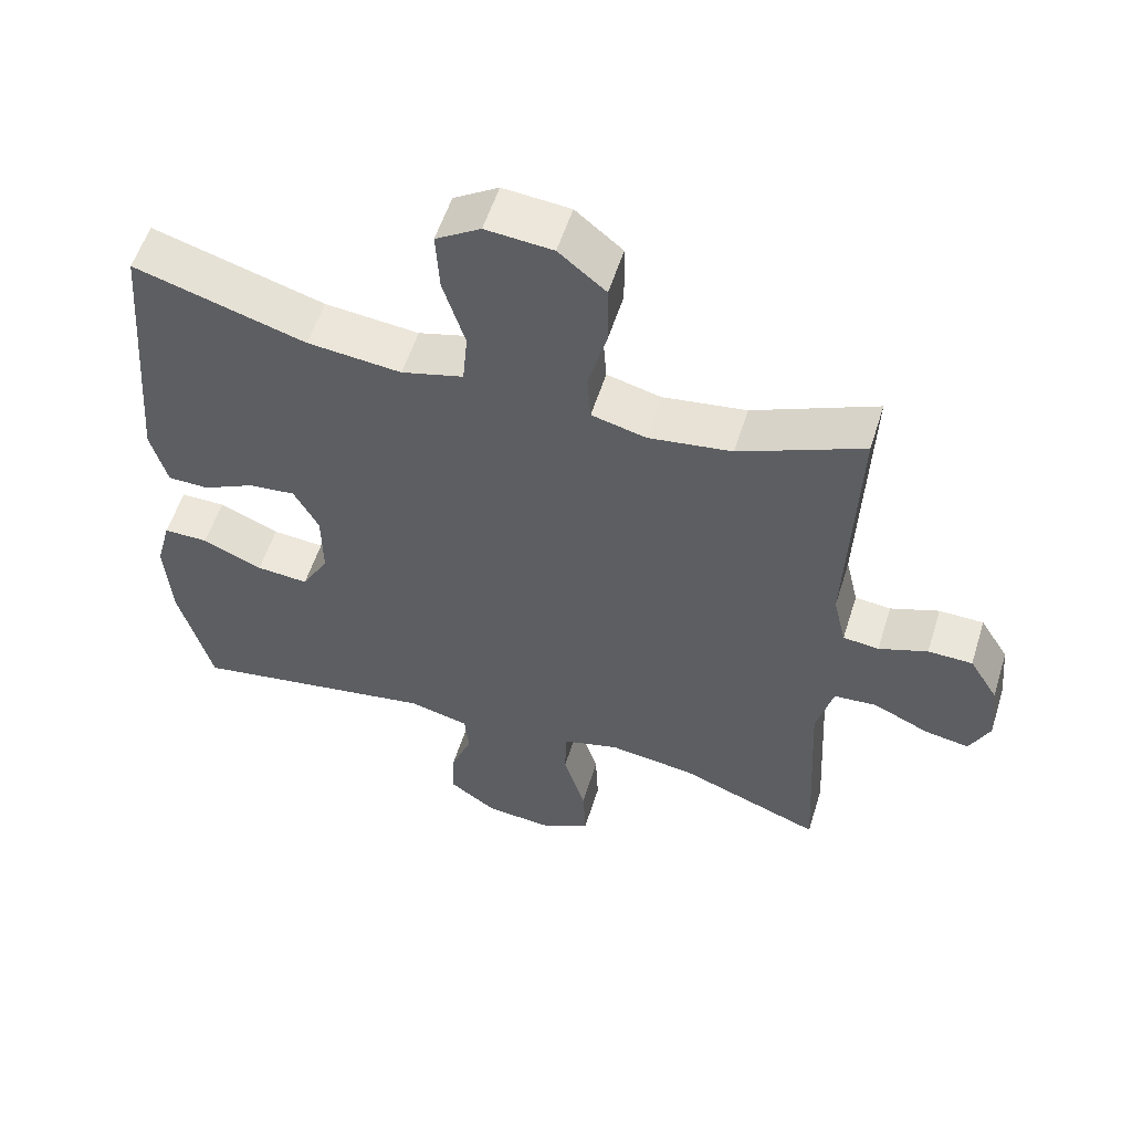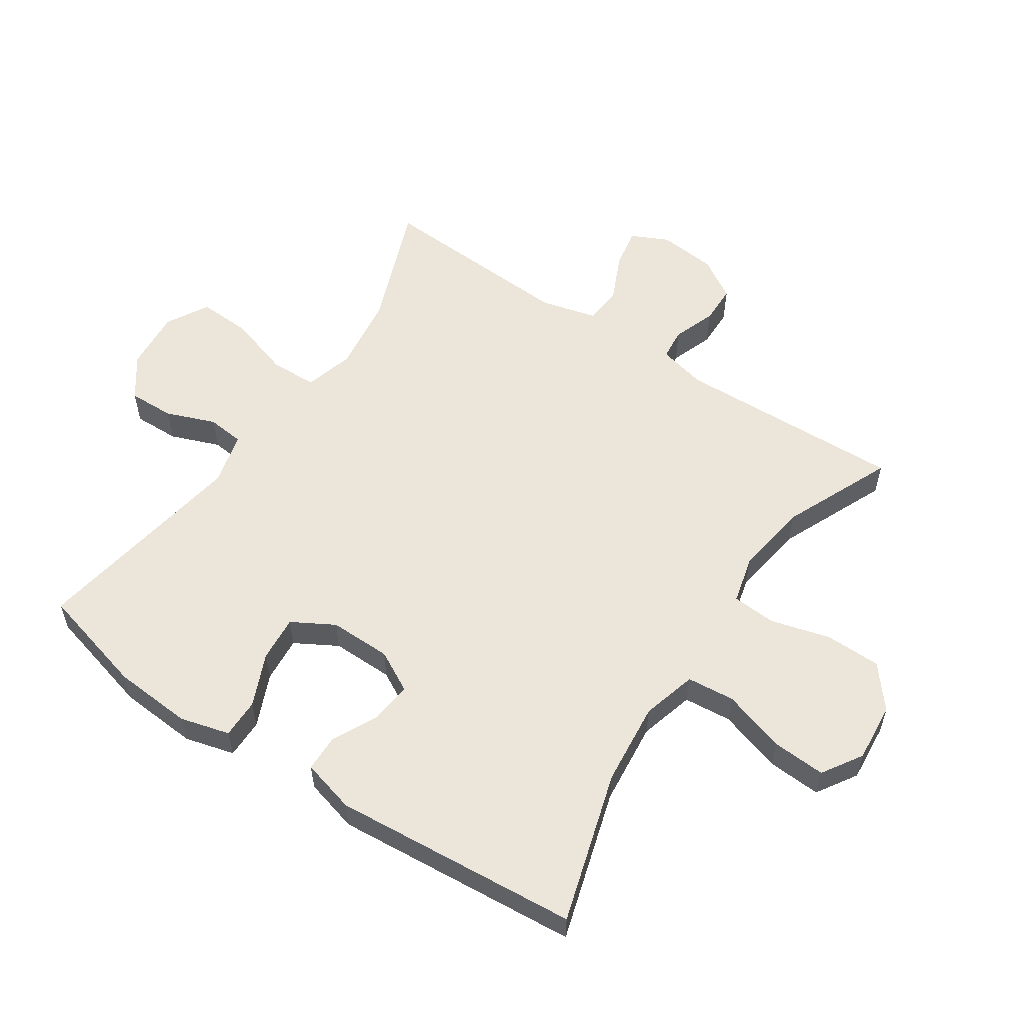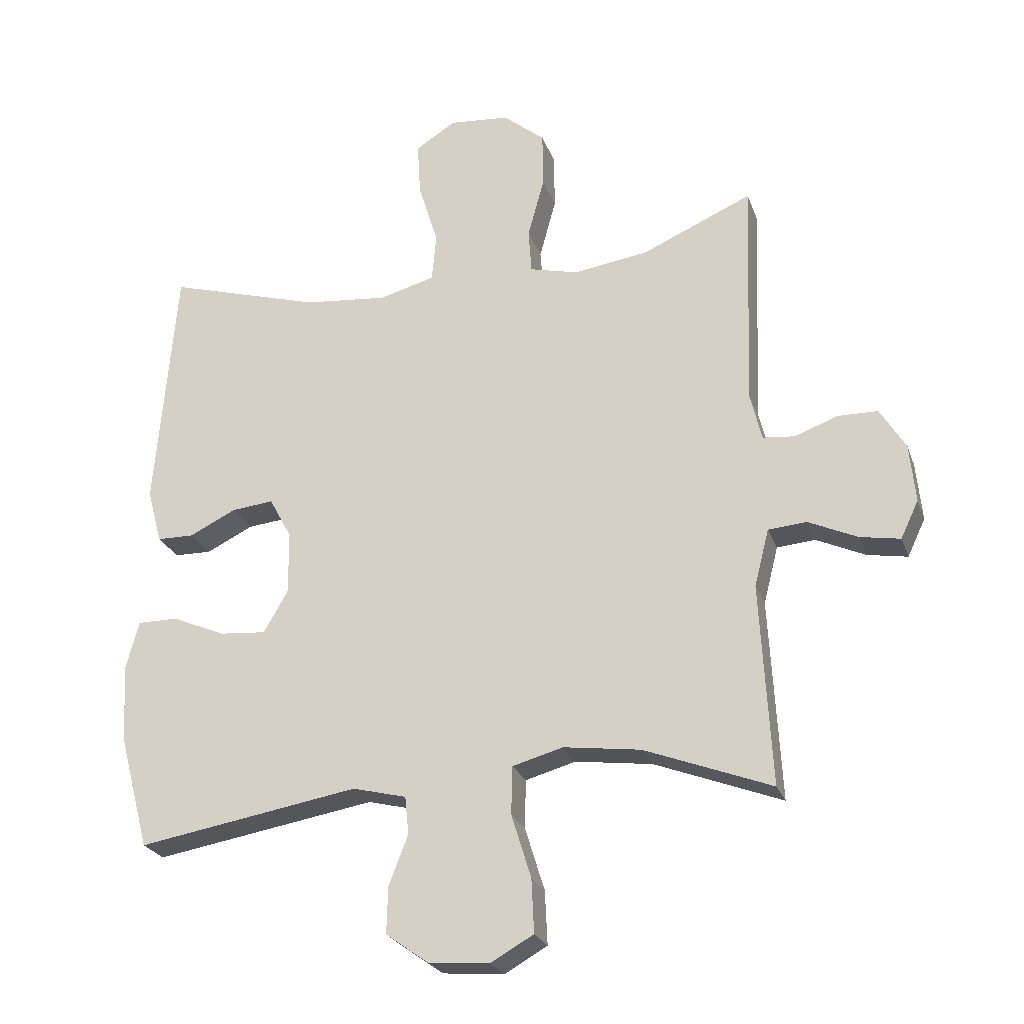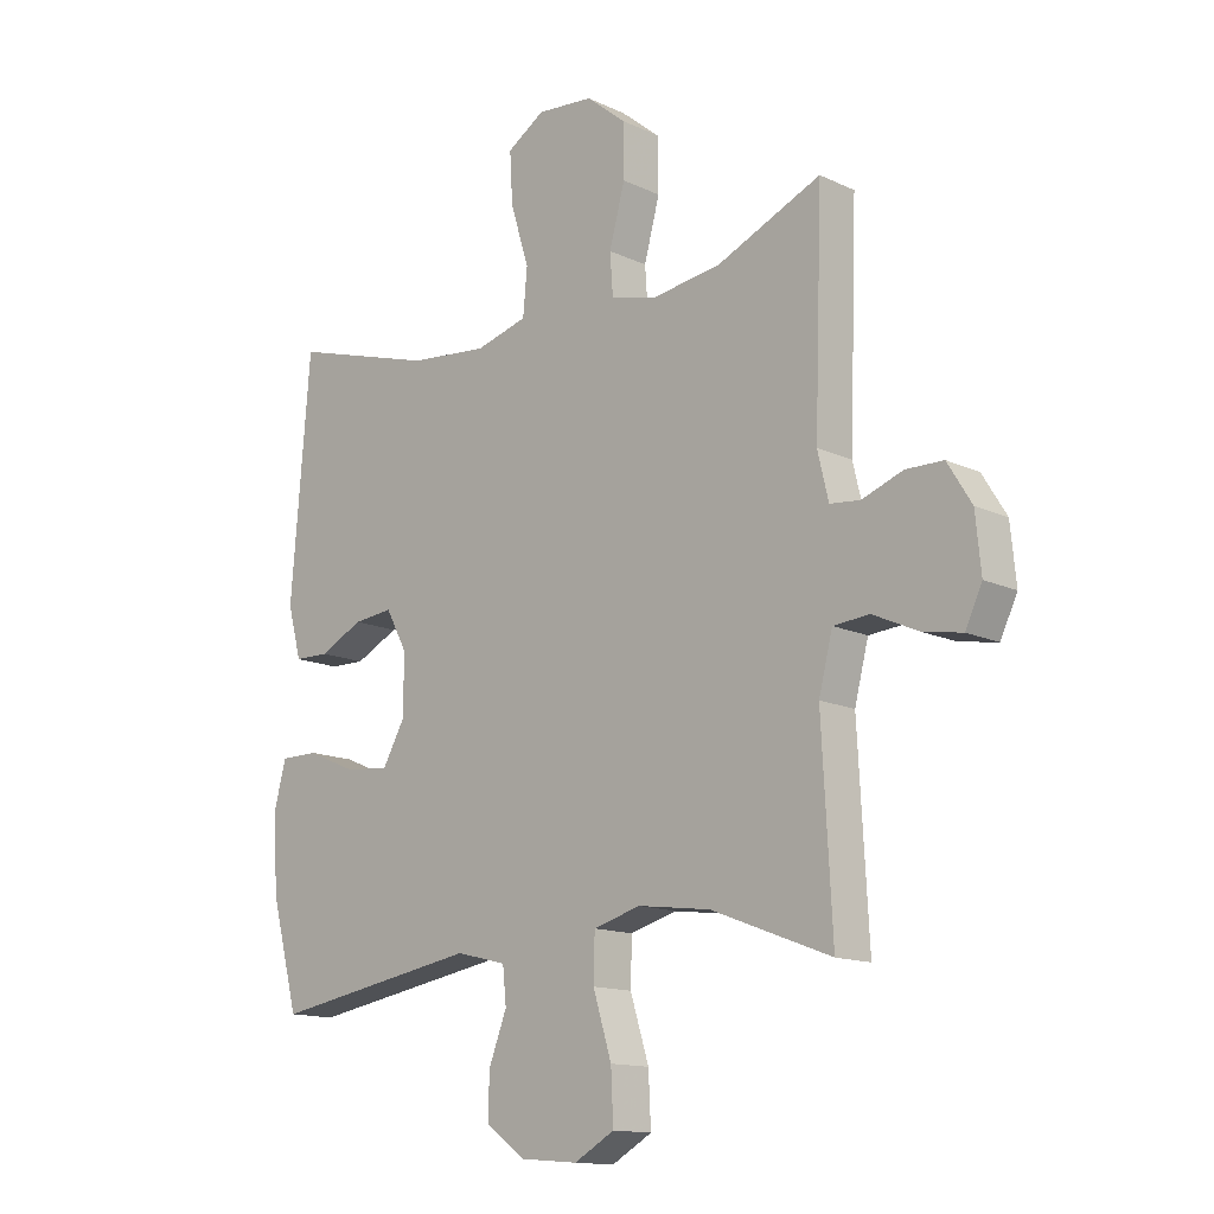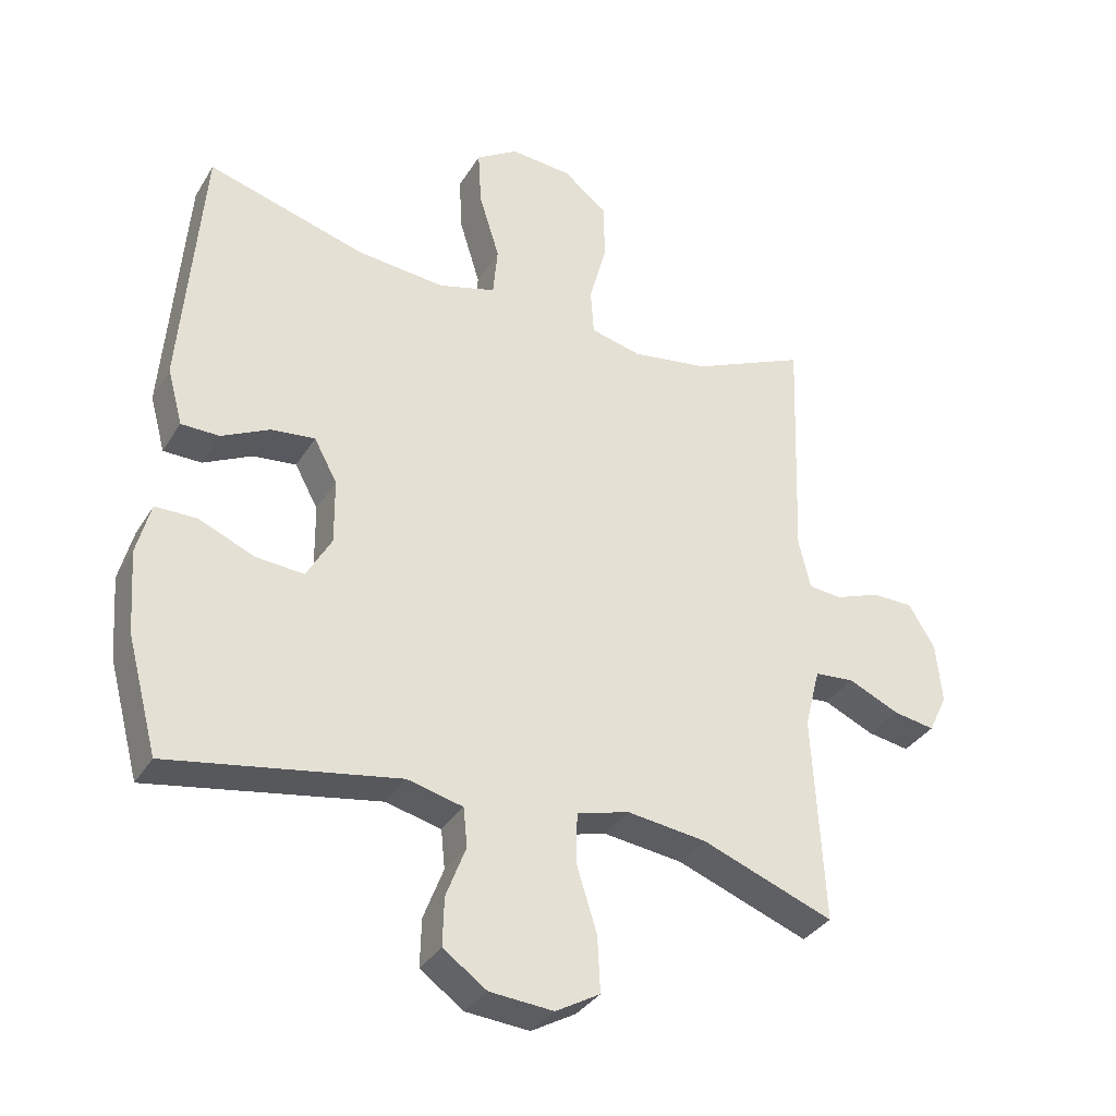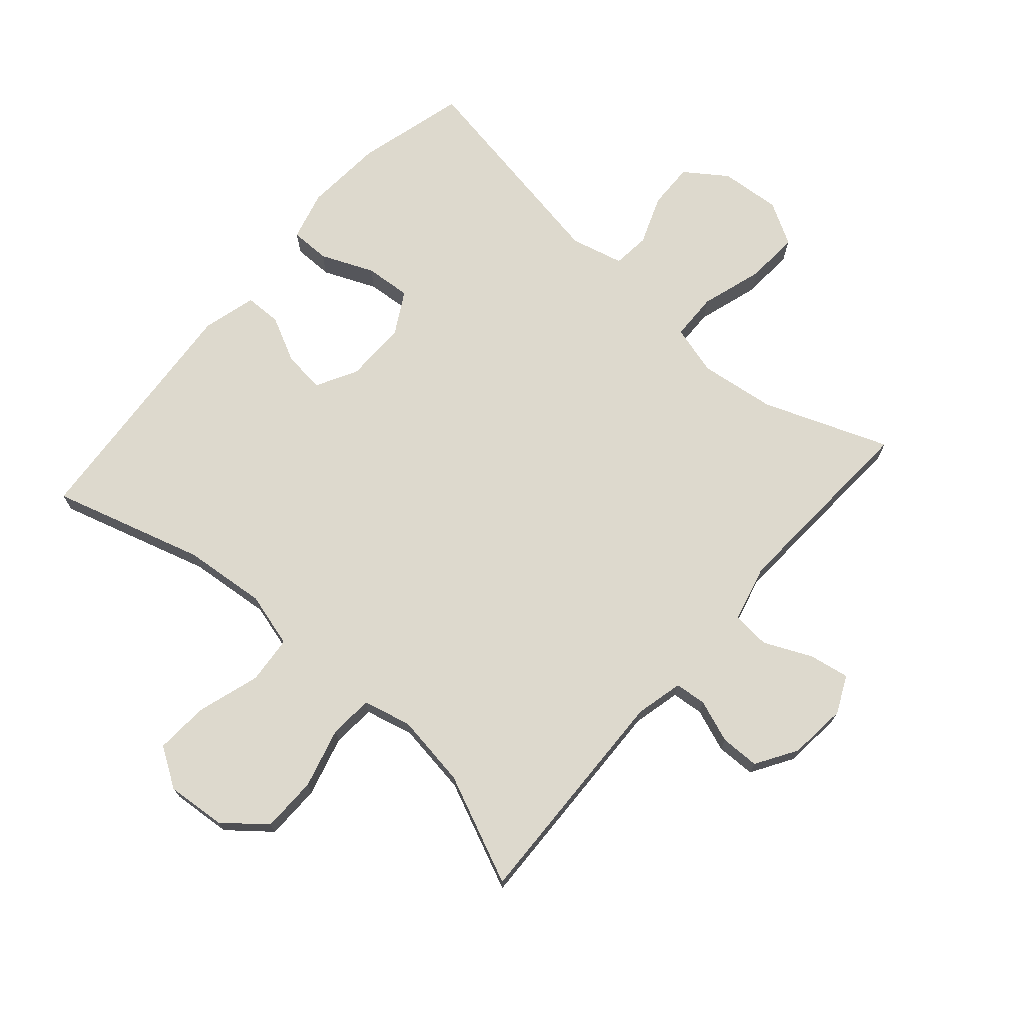
<metadata>
{"format":"obj","ext":"obj","renderer":"f3d","projection":"perspective","resolution":1024,"background":"white","views":[{"elev":55.9,"azim":17.4,"up":"+Z"},{"elev":56.7,"azim":-56.3,"up":"+Y"},{"elev":-24.6,"azim":17.1,"up":"+Z"},{"elev":-13.8,"azim":43.8,"up":"+Z"},{"elev":-34.1,"azim":-27.1,"up":"+Z"},{"elev":71.9,"azim":41.2,"up":"+Y"}]}
</metadata>
<code>
v -0.5 0.07 -0.5
v -0.546 0.07 -0.327
v -0.555 0.07 -0.202
v -0.534 0.07 -0.123
v -0.471 0.07 -0.123
v -0.387 0.07 -0.159
v -0.314 0.07 -0.165
v -0.276 0.07 -0.098
v -0.277 0.07 0
v -0.312 0.07 0.065
v -0.378 0.07 0.058
v -0.451 0.07 0.022
v -0.509 0.07 0.023
v -0.532 0.07 0.108
v -0.5 0.07 0.5
v -0.259 0.07 0.429
v -0.127 0.07 0.416
v -0.04 0.07 0.44
v -0.033 0.07 0.516
v -0.064 0.07 0.616
v -0.069 0.07 0.701
v -0.006 0.07 0.741
v 0.088 0.07 0.733
v 0.154 0.07 0.679
v 0.155 0.07 0.591
v 0.129 0.07 0.495
v 0.134 0.07 0.426
v 0.21 0.07 0.407
v 0.327 0.07 0.424
v 0.5 0.07 0.5
v 0.487 0.07 0.138
v 0.505 0.07 0.062
v 0.555 0.07 0.057
v 0.623 0.07 0.082
v 0.685 0.07 0.081
v 0.725 0.07 0.016
v 0.734 0.07 -0.076
v 0.706 0.07 -0.135
v 0.643 0.07 -0.124
v 0.566 0.07 -0.089
v 0.506 0.07 -0.094
v 0.483 0.07 -0.184
v 0.5 0.07 -0.5
v 0.301 0.07 -0.424
v 0.18 0.07 -0.408
v 0.101 0.07 -0.43
v 0.099 0.07 -0.505
v 0.13 0.07 -0.605
v 0.134 0.07 -0.689
v 0.067 0.07 -0.727
v -0.029 0.07 -0.719
v -0.095 0.07 -0.672
v -0.093 0.07 -0.599
v -0.063 0.07 -0.521
v -0.069 0.07 -0.462
v -0.153 0.07 -0.441
v -0.5 0 -0.5
v -0.546 0 -0.327
v -0.555 0 -0.202
v -0.534 0 -0.123
v -0.471 0 -0.123
v -0.387 0 -0.159
v -0.314 0 -0.165
v -0.276 0 -0.098
v -0.277 0 0
v -0.312 0 0.065
v -0.378 0 0.058
v -0.451 0 0.022
v -0.509 0 0.023
v -0.532 0 0.108
v -0.5 0 0.5
v -0.259 0 0.429
v -0.127 0 0.416
v -0.04 0 0.44
v -0.033 0 0.516
v -0.064 0 0.616
v -0.069 0 0.701
v -0.006 0 0.741
v 0.088 0 0.733
v 0.154 0 0.679
v 0.155 0 0.591
v 0.129 0 0.495
v 0.134 0 0.426
v 0.21 0 0.407
v 0.327 0 0.424
v 0.5 0 0.5
v 0.487 0 0.138
v 0.505 0 0.062
v 0.555 0 0.057
v 0.623 0 0.082
v 0.685 0 0.081
v 0.725 0 0.016
v 0.734 0 -0.076
v 0.706 0 -0.135
v 0.643 0 -0.124
v 0.566 0 -0.089
v 0.506 0 -0.094
v 0.483 0 -0.184
v 0.5 0 -0.5
v 0.301 0 -0.424
v 0.18 0 -0.408
v 0.101 0 -0.43
v 0.099 0 -0.505
v 0.13 0 -0.605
v 0.134 0 -0.689
v 0.067 0 -0.727
v -0.029 0 -0.719
v -0.095 0 -0.672
v -0.093 0 -0.599
v -0.063 0 -0.521
v -0.069 0 -0.462
v -0.153 0 -0.441
f 52 53 54
f 51 52 54
f 50 51 54
f 49 50 54
f 48 49 54
f 47 48 54
f 46 47 54 55
f 45 46 55 56
f 42 43 44
f 41 42 44 45
f 38 39 40
f 37 38 40
f 36 37 40
f 35 36 40
f 34 35 40
f 33 34 40
f 32 33 40 41
f 41 45 56
f 32 41 56
f 31 32 56
f 24 25 26
f 23 24 26
f 22 23 26
f 21 22 26
f 20 21 26
f 19 20 26
f 18 19 26 27
f 17 18 27 28
f 14 15 16
f 13 14 16
f 12 13 16
f 11 12 16
f 10 11 16 17
f 9 10 17 28
f 4 5 6
f 3 4 6
f 2 3 6
f 1 2 6
f 56 1 6
f 56 6 7
f 56 7 8
f 31 56 8
f 30 31 8
f 29 30 8
f 8 9 28 29
f 110 109 108
f 110 108 107
f 110 107 106
f 110 106 105
f 110 105 104
f 110 104 103
f 111 110 103 102
f 112 111 102 101
f 100 99 98
f 101 100 98 97
f 96 95 94
f 96 94 93
f 96 93 92
f 96 92 91
f 96 91 90
f 96 90 89
f 97 96 89 88
f 112 101 97
f 112 97 88
f 112 88 87
f 82 81 80
f 82 80 79
f 82 79 78
f 82 78 77
f 82 77 76
f 82 76 75
f 83 82 75 74
f 84 83 74 73
f 72 71 70
f 72 70 69
f 72 69 68
f 72 68 67
f 73 72 67 66
f 84 73 66 65
f 62 61 60
f 62 60 59
f 62 59 58
f 62 58 57
f 62 57 112
f 63 62 112
f 64 63 112
f 64 112 87
f 64 87 86
f 64 86 85
f 85 84 65 64
f 1 57 58 2
f 2 58 59 3
f 3 59 60 4
f 4 60 61 5
f 5 61 62 6
f 6 62 63 7
f 7 63 64 8
f 8 64 65 9
f 9 65 66 10
f 10 66 67 11
f 11 67 68 12
f 12 68 69 13
f 13 69 70 14
f 14 70 71 15
f 15 71 72 16
f 16 72 73 17
f 17 73 74 18
f 18 74 75 19
f 19 75 76 20
f 20 76 77 21
f 21 77 78 22
f 22 78 79 23
f 23 79 80 24
f 24 80 81 25
f 25 81 82 26
f 26 82 83 27
f 27 83 84 28
f 28 84 85 29
f 29 85 86 30
f 30 86 87 31
f 31 87 88 32
f 32 88 89 33
f 33 89 90 34
f 34 90 91 35
f 35 91 92 36
f 36 92 93 37
f 37 93 94 38
f 38 94 95 39
f 39 95 96 40
f 40 96 97 41
f 41 97 98 42
f 42 98 99 43
f 43 99 100 44
f 44 100 101 45
f 45 101 102 46
f 46 102 103 47
f 47 103 104 48
f 48 104 105 49
f 49 105 106 50
f 50 106 107 51
f 51 107 108 52
f 52 108 109 53
f 53 109 110 54
f 54 110 111 55
f 55 111 112 56
f 56 112 57 1

</code>
